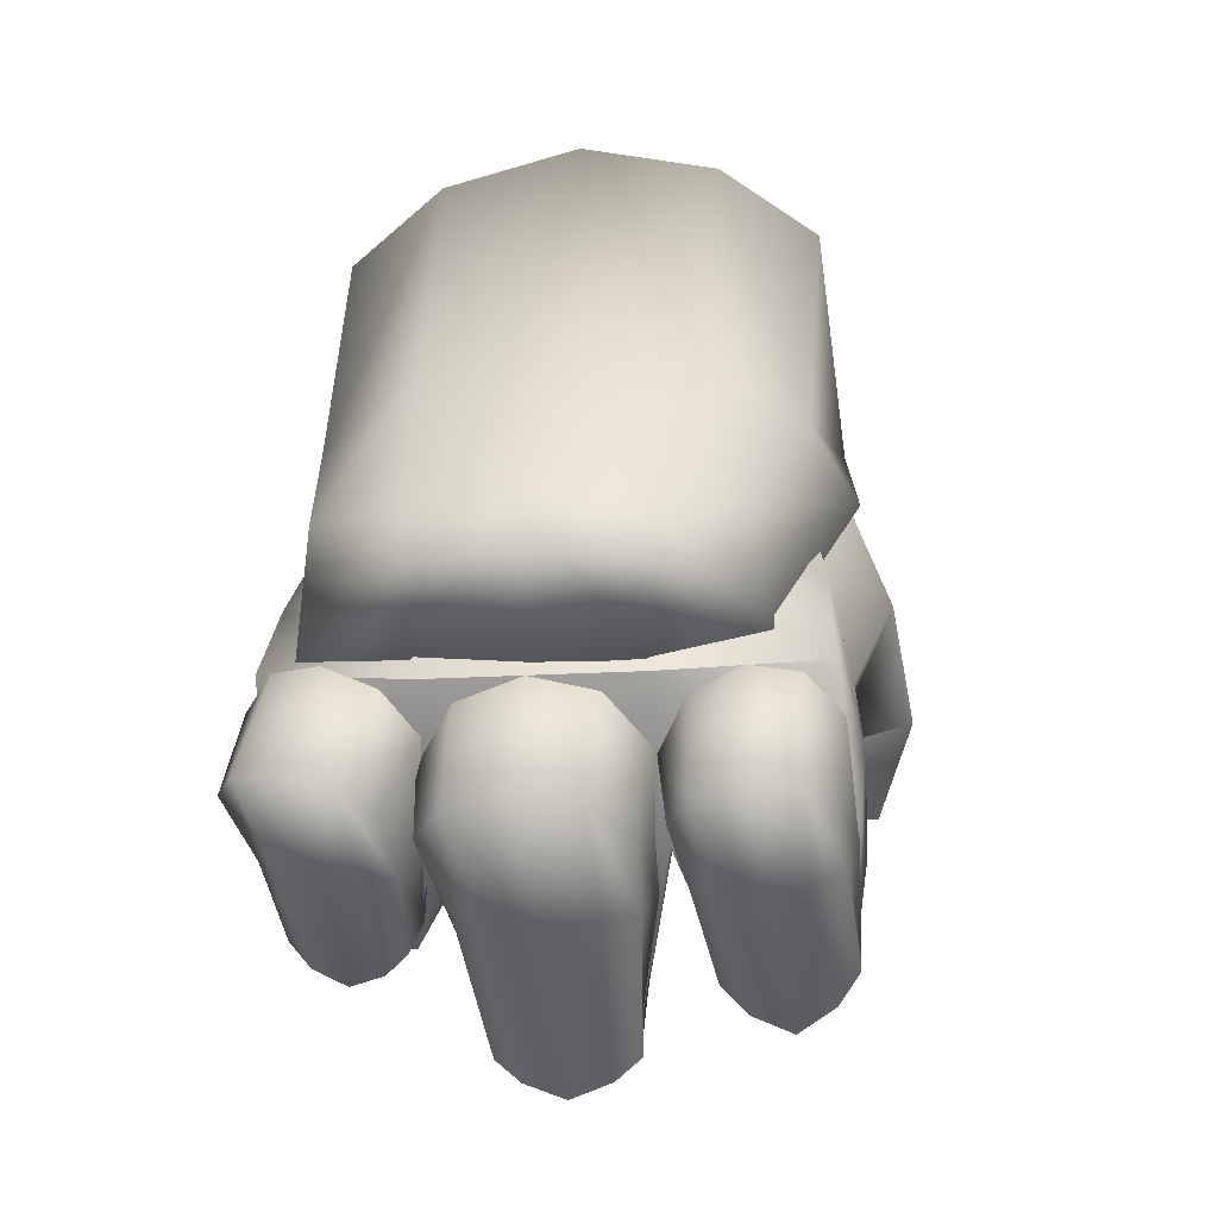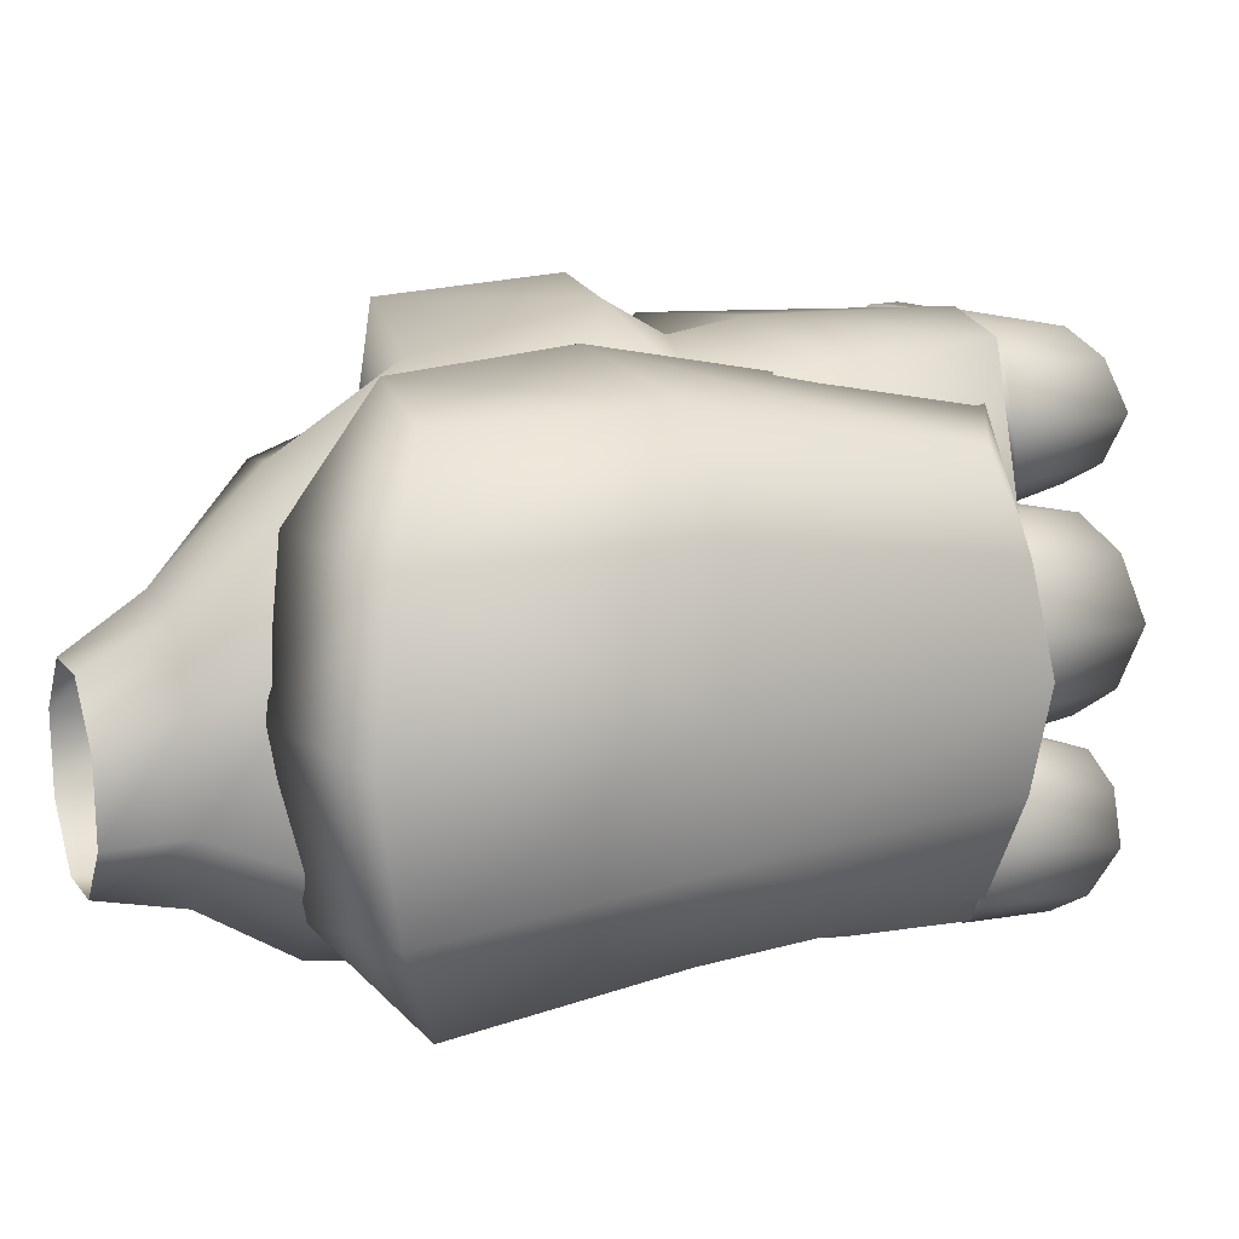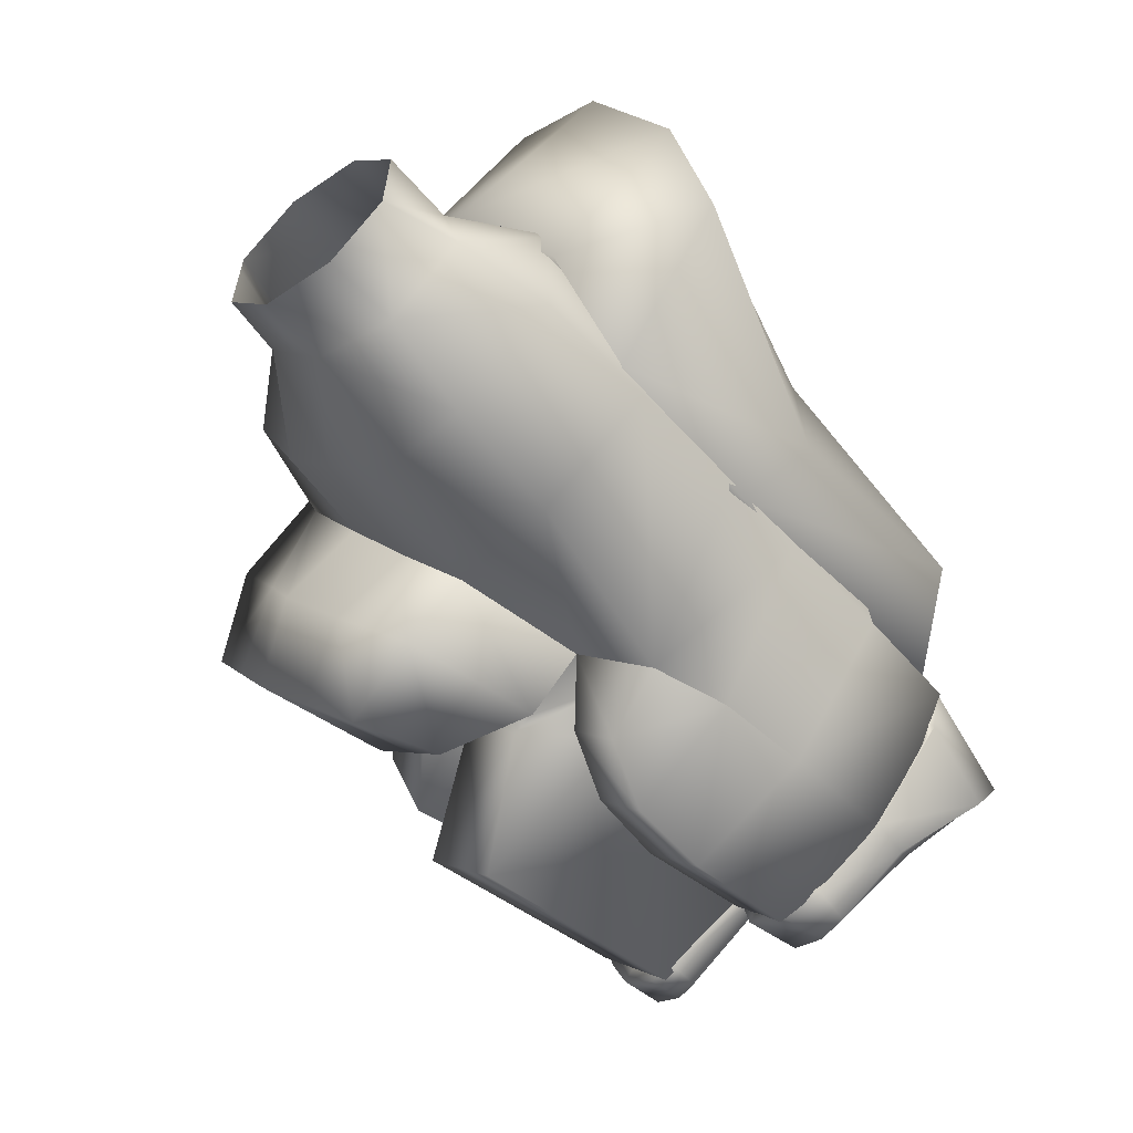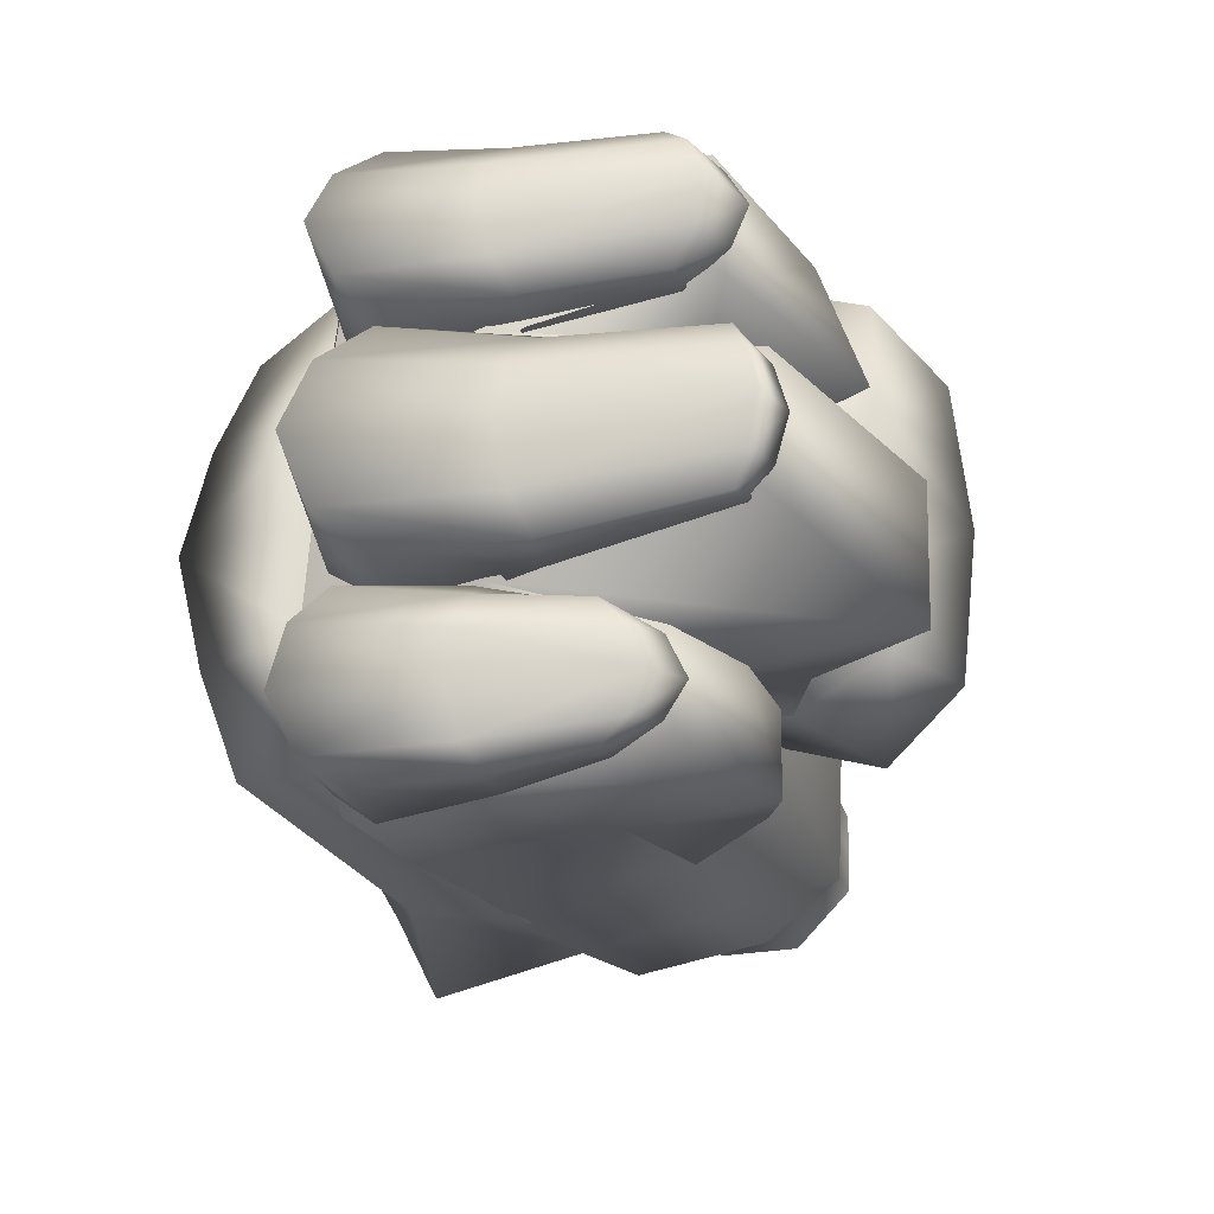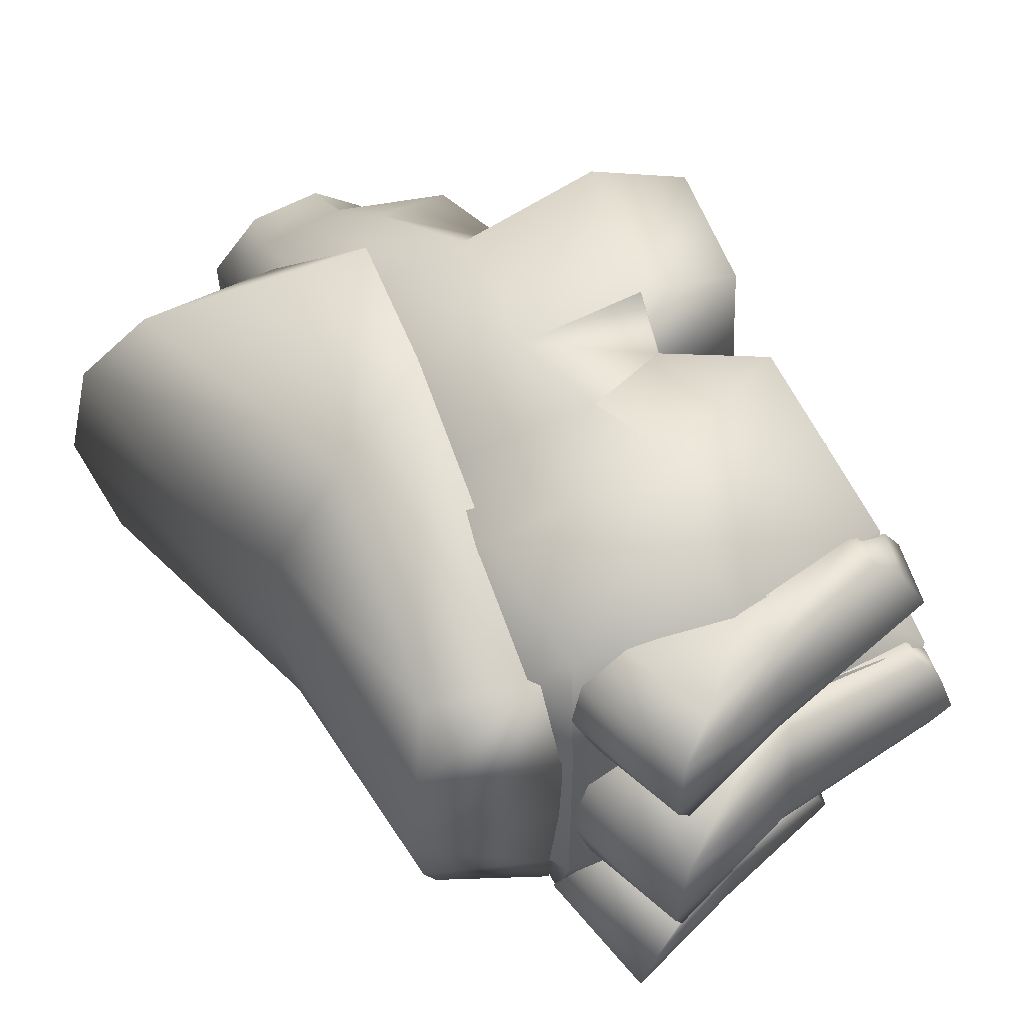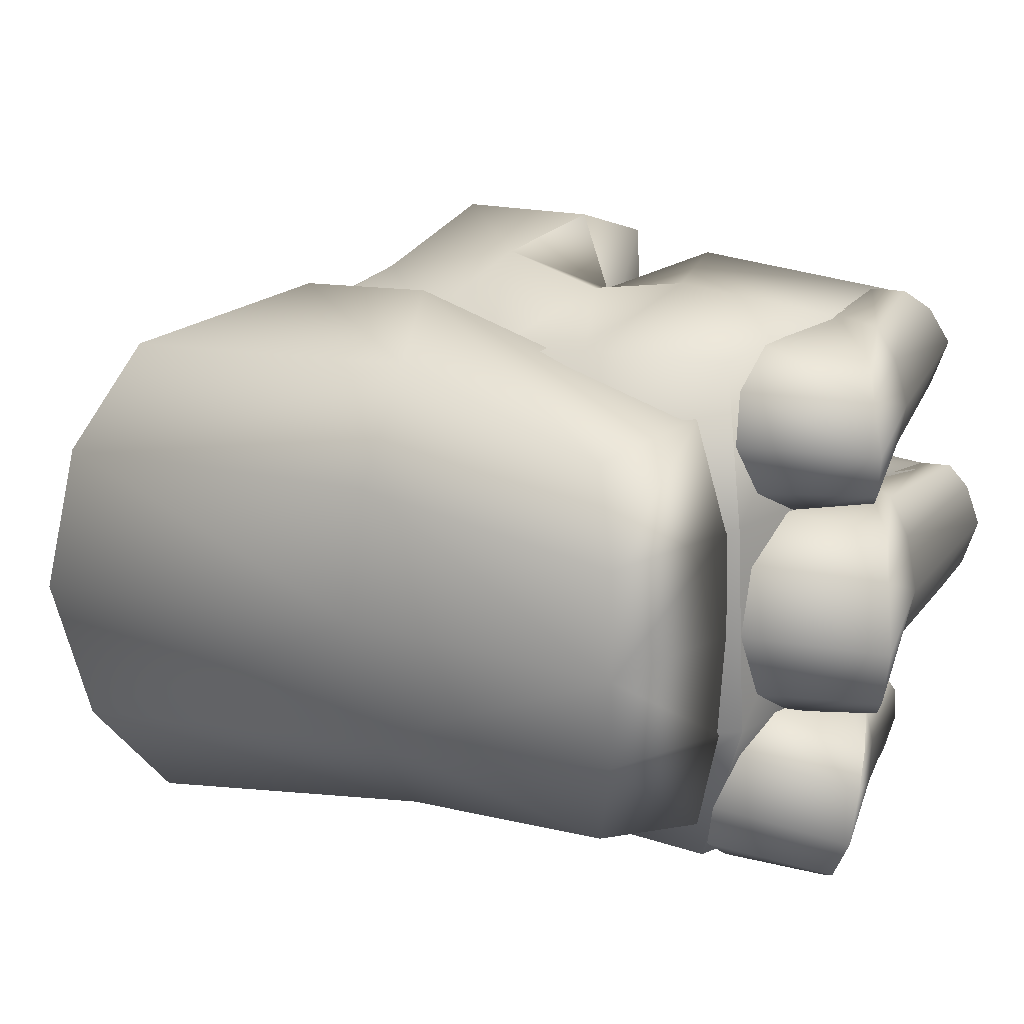
<metadata>
{"format":"obj","ext":"obj","renderer":"f3d","projection":"perspective","resolution":1024,"background":"white","views":[{"elev":-14.4,"azim":-80.8,"up":"+Y"},{"elev":11.2,"azim":-156.7,"up":"+Z"},{"elev":6.8,"azim":149.5,"up":"+Y"},{"elev":-22.2,"azim":-25.1,"up":"+Z"},{"elev":57.8,"azim":-76.0,"up":"+Z"},{"elev":21.0,"azim":-104.6,"up":"+Z"}]}
</metadata>
<code>
g default
v -55.79 100.8 3.432
v -57.65 96.35 -3.463
v -61.6 92.24 -4.127
v -69.48 85.84 -3.002
v -70.31 85.32 3.733
v -70.44 85.55 0.4891
v -56.15 99.58 -1.967
v -58.48 97.5 -1.024
v -57.6 94.44 -3.346
v -61.33 91.75 -3.361
v -66.07 89.58 -1.885
v -67.68 89.18 1.055
v -68.75 88.97 3.709
v -58.35 98.67 3.458
v -70.8 89.38 -2.344
v -71.93 89.41 0.5407
v -65.94 95.39 -0.5629
v -64.27 93.66 -3.816
v -60.87 103.5 -0.9992
v -60.48 101.1 -4.059
v -66.14 96.04 3.569
v -60.81 104.6 3.464
v -72.6 89.63 3.69
v -63 93.28 -1.04
v -63.34 93.94 3.579
v -56.15 95.21 11.41
v -60.47 92.3 12.16
v -69.53 86.18 10.36
v -70.16 85.41 6.936
v -55.16 98.83 7.934
v -58.38 97.59 7.967
v -57.44 94.58 10.34
v -61.17 91.9 10.51
v -65.94 89.69 9.214
v -67.62 89.24 6.327
v -70.67 89.5 9.643
v -71.87 89.46 6.807
v -65.85 95.47 7.708
v -64.1 93.82 10.96
v -60.77 103.6 7.953
v -60.3 101.3 11.06
v -62.89 93.38 8.202
v -72.6 82.03 -2.629
v -69.56 84.86 -2.052
v -70.56 81.94 -4.761
v -68.61 83.97 -4.153
v -67.62 80.6 -4.435
v -66.65 81.64 -3.327
v -65.61 78.6 -4.06
v -64.51 79.8 -3.303
v -64.93 77.36 -2.439
v -64.13 78.96 -1.985
v -67.47 81.38 -2.028
v -68.95 79.93 -2.559
v -69.03 84.83 -3.302
v -66.94 81.74 -3.226
v -64.26 79.37 -2.858
v -65.25 77.87 -3.477
v -68.38 80.28 -3.779
v -71.72 82.17 -4.093
v -70.13 85.55 -2.119
v -69.57 85.51 -3.673
v -68.77 84.62 -4.589
v -66.72 81.63 -4.44
v -64.84 79.52 -3.917
v -63.87 78.71 -3.12
v -63.36 78.35 -2.103
v -71.35 81.15 -0.07725
v -69.37 83.21 0.3476
v -68.33 79.89 -0.2157
v -67.13 81.16 -0.5106
v -65.83 78.14 -0.5086
v -64.86 79.27 -0.5744
v -69.66 84.2 -0.7235
v -67.37 81.31 -0.662
v -64.49 79.02 -1.08
v -65.36 77.61 -1.267
v -68.82 79.84 -1.169
v -72.25 81.65 -0.9883
v -70.27 84.81 -0.4162
v -69.66 83.72 0.7327
v -67.54 80.8 0.4486
v -64.93 79.17 -0.2614
v -63.89 78.54 -0.9707
v -72.9 81.17 3.686
v -70.84 83.33 3.686
v -70.72 80.56 0.7331
v -69.09 82.69 0.8485
v -67.13 78.94 1.026
v -66.34 79.82 1.911
v -63.62 75.37 1.53
v -63.6 76.43 1.968
v -63.59 74.2 3.686
v -62.83 75.86 3.686
v -67.11 79.78 3.686
v -68.44 78.5 3.686
v -70.33 83.11 2.06
v -66.69 79.99 2.069
v -63.41 75.86 2.566
v -63.6 74.69 2.344
v -67.97 78.67 2.04
v -72.09 81.02 1.728
v -70.53 84.98 3.686
v -70.24 84.47 1.633
v -68.77 83.57 0.3306
v -66.66 79.57 0.6035
v -62.89 76.07 1.629
v -62.52 75.41 2.381
v -62.26 75.12 3.686
v -70.72 80.56 6.639
v -69.09 82.69 6.523
v -67.13 78.94 6.346
v -66.34 79.82 5.461
v -63.62 75.37 5.842
v -63.6 76.43 5.404
v -70.33 83.11 5.312
v -66.69 79.99 5.303
v -63.41 75.86 4.806
v -63.6 74.69 5.028
v -67.97 78.67 5.331
v -72.09 81.02 5.643
v -70 84.71 5.739
v -69.05 83.29 7.041
v -66.66 79.57 6.768
v -62.89 76.07 5.742
v -62.52 75.41 4.991
v -72.29 81.54 9.678
v -69.22 84.17 9.778
v -70.3 80.84 7.478
v -68.28 82.77 7.297
v -67.49 79.49 7.728
v -66.42 80.77 8.368
v -64.22 77.28 8.121
v -63.52 78.14 8.432
v -64.05 75.9 10.25
v -62.93 77.66 9.918
v -67.13 80.84 9.811
v -68.67 79.25 9.913
v -69.13 83.48 8.343
v -66.75 80.92 8.485
v -63.18 77.84 8.965
v -64.11 76.45 8.949
v -68.24 79.3 8.566
v -71.54 81.29 8.2
v -70.07 85.18 9.572
v -69.97 84.42 8.018
v -69.2 82.98 7.082
v -66.7 80.44 7.32
v -63.53 78.14 8.052
v -62.61 77.27 9.051
v -62.23 76.97 10.22
v -70.35 81.27 11.98
v -68.29 83.21 12.12
v -67.53 79.87 12.06
v -66.45 81.02 11.26
v -64.26 77.6 12.12
v -63.57 78.37 11.27
v -68.89 83.99 11.25
v -66.77 81.15 11.11
v -63.21 77.99 10.82
v -64.13 76.65 11.44
v -68.27 79.54 11.24
v -71.57 81.57 11.18
v -69.74 84.99 11.15
v -68.81 83.92 12.19
v -66.75 80.88 12.33
v -63.61 78.45 12.09
v -62.65 77.45 11.29
v -53.63 100.9 3.48
v -52.72 100.1 5.845
v -50.74 98.05 5.958
v -50.9 97.75 -1.733
v -53.02 100 -1.838
v -53.69 100.8 0.2941
v -67.71 80.62 0.4881
v -67.19 81.18 -4.367
v -58.76 87.2 -3.568
v -63.75 83.93 -4.17
v -58.55 87.08 0.6939
v -60.55 80.65 -0.5235
v -57.79 84.86 -0.4725
v -60.41 80.84 -3.529
v -57.76 84.96 -2.786
v -63.76 78.54 -0.7288
v -63.68 78.61 -3.384
v -60.22 84.22 0.6767
v -53 95.71 9.116
v -55.33 98.31 8.453
v -57.14 100.3 4.887
v -57.01 100.2 -0.5312
v -55.19 98.15 -3.46
v -52.45 95.09 -2.897
v -70.76 84.93 0.6644
v -67.76 80.68 7.228
v -70.25 85.05 7.058
v -69.59 85.34 12.02
v -69.3 85.58 -4.186
v -61.2 92.81 -4.056
v -68.85 89.58 0.08062
v -66.48 88.11 -4.281
v -62 84.28 12.24
v -66.01 88.61 11.55
v -69.19 89.47 6.664
v -62.93 95.09 6.171
v -63 94.83 -0.4126
v -61.62 92.53 11.64
v -67.1 81.15 12.41
v -60.34 84.08 6.671
v -55.54 80.17 1.12
v -56.74 85.35 0.3208
v -62.69 75.57 1.804
v -57.61 81.9 11.94
v -62.91 77.61 11.81
v -51.81 102.5 2.593
v -50.58 101.2 4.3
v -48.9 99.49 4.289
v -49.03 99.41 -1.568
v -50.72 101.2 -1.556
v -51.87 102.4 0.167
v -57.91 95.89 10.78
v -59.81 97.89 5.997
v -59.9 97.61 -0.587
v -58.2 95.47 -3.824
v -55.24 92.15 -3.053
v -54.64 89.65 1.081
v -50.9 93.35 -1.217
v -49.68 96.61 0.613
v -47.81 98.19 0.1395
v -57.26 86.12 13.42
v -59.75 89.26 13.04
v -55.3 92.23 11.57
v -57.66 85.9 6.748
v -52.36 87.98 0.3041
v -52.49 88.75 12.77
v -51.46 88.63 7.149
v -53.83 90.68 6.994
v -50.81 93.25 5.266
v -49.61 96.74 3.799
v -47.75 98.23 2.565
v -62.6 75.46 5.482
v -55.67 79.83 5.127
v -57.22 85.4 4.986
v -62.73 77.41 8.352
v -56.67 80.83 8.059
v -57.34 85.56 7.942
v -54.37 84.02 2.068
v -54.82 83.25 7.196
v -54.97 83.53 12.14
v -51.33 85.34 2.031
v -51 85.97 11.56
v -50.46 85.8 7.041
v -54.9 83.38 9.136
v -50.72 85.88 9.237
v -51.92 88.69 9.315
v -53.98 91.04 10.29
v -51.46 93.98 8.85
v -50.29 97.53 5.1
v -48.6 99.17 3.841
v -54.59 83.65 4.536
v -50.89 85.58 4.593
v -51.89 88.29 4.284
v -54.24 90.13 4.256
v -50.79 93.23 2.455
v -49.65 96.67 2.157
v -47.78 98.21 1.461
v -57.59 85.4 10.92
v -57.23 84.89 8.413
v -58.73 85.03 6.556
v -57.01 84.63 4.824
v -56.55 84.61 1.16
v -59.64 85.93 0.5105
v -58.6 82.61 -0.6988
v -58.55 82.72 -3.109
v -61.55 85.78 -3.38
v -63.55 90.71 -4.064
v -65.35 92.72 -0.1004
v -65.45 92.82 6.483
v -63.36 91.01 10.88
v -60.55 86.72 11.85
g GloveWArmor
f 15 16 17 18
f 18 17 19 20
f 17 16 23 21
f 19 17 21 22
f 2 7 8 9
f 3 2 9 10
f 4 3 10 11
f 6 4 11 12
f 5 6 12 13
f 7 1 14 8
f 4 6 16 15
f 3 4 15 18
f 7 2 20 19
f 2 3 18 20
f 6 5 23 16
f 1 7 19 22
f 13 12 24 25
f 10 24 12 11
f 9 8 24 10
f 25 24 8 14
f 36 39 38 37
f 39 41 40 38
f 38 21 23 37
f 40 22 21 38
f 26 32 31 30
f 27 33 32 26
f 28 34 33 27
f 29 35 34 28
f 5 13 35 29
f 30 31 14 1
f 28 36 37 29
f 27 39 36 28
f 30 40 41 26
f 26 41 39 27
f 29 37 23 5
f 1 22 40 30
f 13 25 42 35
f 33 34 35 42
f 32 33 42 31
f 25 14 31 42
f 60 62 63 45
f 45 63 64 47
f 47 64 65 49
f 49 65 66 58
f 57 50 48 56
f 56 48 46 55
f 49 58 59 47
f 47 59 60 45
f 53 56 55 44
f 52 57 56 53
f 58 66 67 51
f 59 58 51 54
f 60 59 54 43
f 43 61 62 60
f 62 61 44 55
f 63 62 55 46
f 64 63 46 48
f 65 64 48 50
f 66 65 50 57
f 67 66 57 52
f 79 68 81 80
f 68 70 82 81
f 70 72 83 82
f 72 77 84 83
f 76 75 71 73
f 75 74 69 71
f 72 70 78 77
f 70 68 79 78
f 53 44 74 75
f 52 53 75 76
f 77 51 67 84
f 78 54 51 77
f 79 43 54 78
f 43 79 80 61
f 80 74 44 61
f 81 69 74 80
f 82 71 69 81
f 83 73 71 82
f 84 76 73 83
f 67 52 76 84
f 102 104 105 87
f 87 105 106 89
f 89 106 107 91
f 91 107 108 100
f 99 92 90 98
f 98 90 88 97
f 91 100 101 89
f 89 101 102 87
f 95 98 97 86
f 94 99 98 95
f 100 108 109 93
f 101 100 93 96
f 102 101 96 85
f 85 103 104 102
f 104 103 86 97
f 105 104 97 88
f 106 105 88 90
f 107 106 90 92
f 108 107 92 99
f 109 108 99 94
f 121 110 123 122
f 110 112 124 123
f 112 114 125 124
f 114 119 126 125
f 118 117 113 115
f 117 116 111 113
f 114 112 120 119
f 112 110 121 120
f 95 86 116 117
f 94 95 117 118
f 119 93 109 126
f 120 96 93 119
f 121 85 96 120
f 85 121 122 103
f 122 116 86 103
f 123 111 116 122
f 124 113 111 123
f 125 115 113 124
f 126 118 115 125
f 109 94 118 126
f 144 146 147 129
f 129 147 148 131
f 131 148 149 133
f 133 149 150 142
f 141 134 132 140
f 140 132 130 139
f 133 142 143 131
f 131 143 144 129
f 137 140 139 128
f 136 141 140 137
f 142 150 151 135
f 143 142 135 138
f 144 143 138 127
f 127 145 146 144
f 146 145 128 139
f 147 146 139 130
f 148 147 130 132
f 149 148 132 134
f 150 149 134 141
f 151 150 141 136
f 163 152 165 164
f 152 154 166 165
f 154 156 167 166
f 156 161 168 167
f 160 159 155 157
f 159 158 153 155
f 156 154 162 161
f 154 152 163 162
f 137 128 158 159
f 136 137 159 160
f 161 135 151 168
f 162 138 135 161
f 163 127 138 162
f 127 163 164 145
f 164 158 128 145
f 165 153 158 164
f 166 155 153 165
f 167 157 155 166
f 168 160 157 167
f 151 136 160 168
f 175 184 180 186
f 179 181 183 177
f 181 272 273 183
f 184 185 182 180
f 184 175 176 185
f 272 181 179 271
f 183 273 274 177
f 176 178 182 185
f 196 207 201 202
f 207 196 195 194
f 194 195 193 175
f 175 193 197 176
f 205 204 221 222
f 204 206 220 221
f 231 220 206 230
f 177 198 223 224
f 223 198 205 222
f 197 200 178 176
f 196 202 203 195
f 195 203 199 193
f 193 199 200 197
f 277 204 205 276
f 276 205 198 275
f 275 198 177 274
f 278 279 230 206
f 278 206 204 277
f 187 231 255 256
f 209 211 175 186
f 269 242 232 268
f 208 194 240 241
f 211 240 194 175
f 271 179 210 270
f 207 213 212 201
f 229 266 267 245
f 212 213 243 244
f 243 213 207 194
f 230 279 266 229
f 171 187 256 257
f 187 171 170 188
f 172 192 191 173
f 190 174 173 191
f 189 169 174 190
f 188 170 169 189
f 169 214 219 174
f 170 215 214 169
f 216 215 170 171
f 257 258 216 171
f 218 217 172 173
f 174 219 218 173
f 187 188 220 231
f 220 188 189 221
f 221 189 190 222
f 222 190 191 223
f 191 192 224 223
f 179 177 224 225
f 226 225 224 192
f 227 226 192 172
f 217 228 227 172
f 261 262 236 235
f 210 179 225 233
f 234 231 230 229
f 250 248 252 253
f 254 255 231 234
f 240 211 209 241
f 242 269 270 210
f 251 247 259 260
f 262 263 237 236
f 263 264 238 237
f 264 265 239 238
f 243 194 208 244
f 268 232 245 267
f 246 210 233 249
f 247 232 242 259
f 245 252 248 229
f 260 261 235 251
f 250 234 229 248
f 250 253 254 234
f 247 252 245 232
f 252 247 251 253
f 254 253 251 235
f 235 236 255 254
f 256 255 236 237
f 257 256 237 238
f 239 258 257 238
f 259 242 210 246
f 259 246 249 260
f 249 233 261 260
f 233 225 262 261
f 226 263 262 225
f 227 264 263 226
f 228 265 264 227
f 266 212 244 267
f 208 268 267 244
f 241 269 268 208
f 270 269 241 209
f 186 271 270 209
f 180 272 271 186
f 273 272 180 182
f 274 273 182 178
f 200 275 274 178
f 199 276 275 200
f 203 277 276 199
f 202 278 277 203
f 202 201 279 278
f 266 279 201 212

</code>
